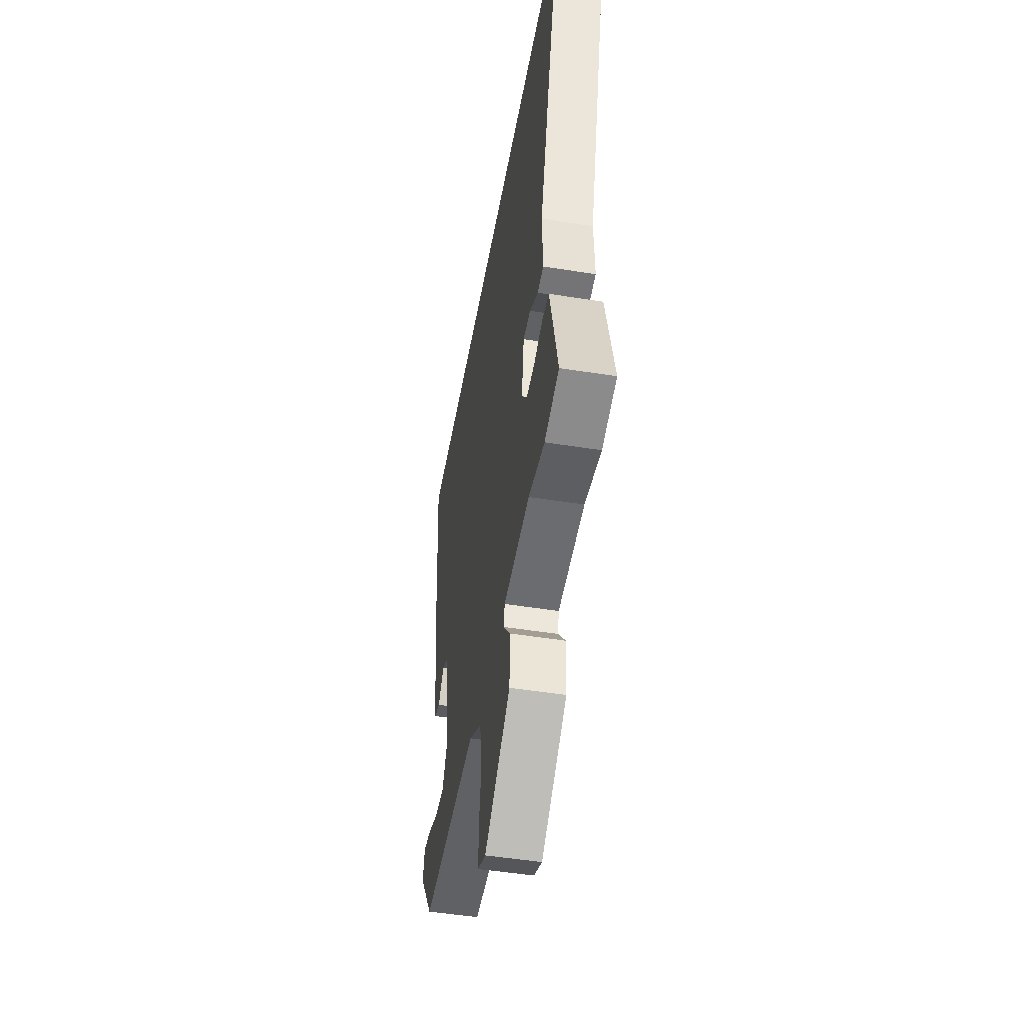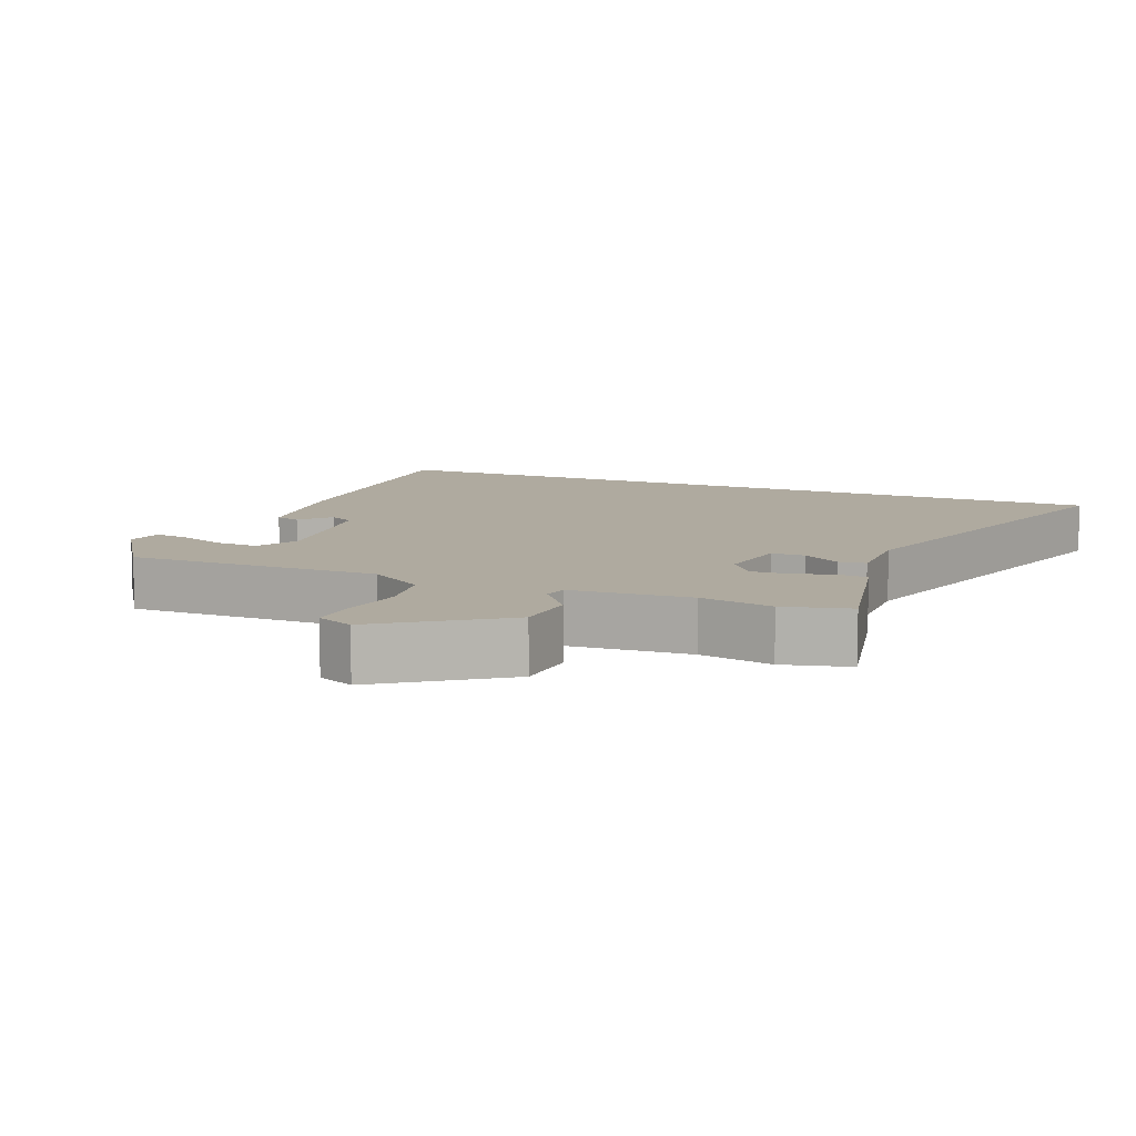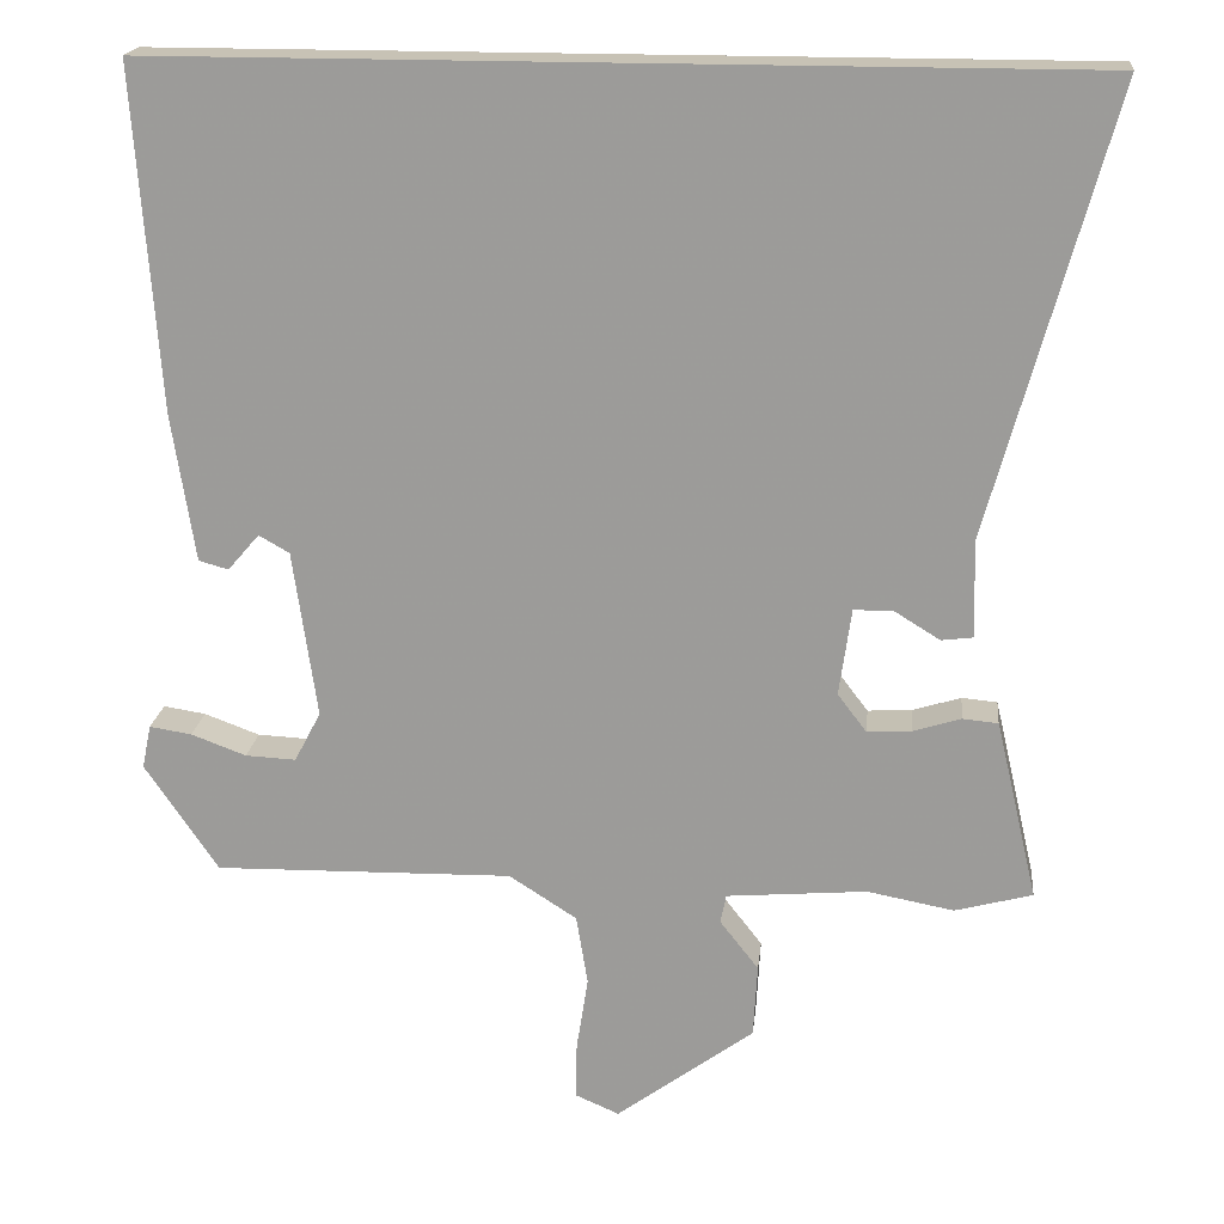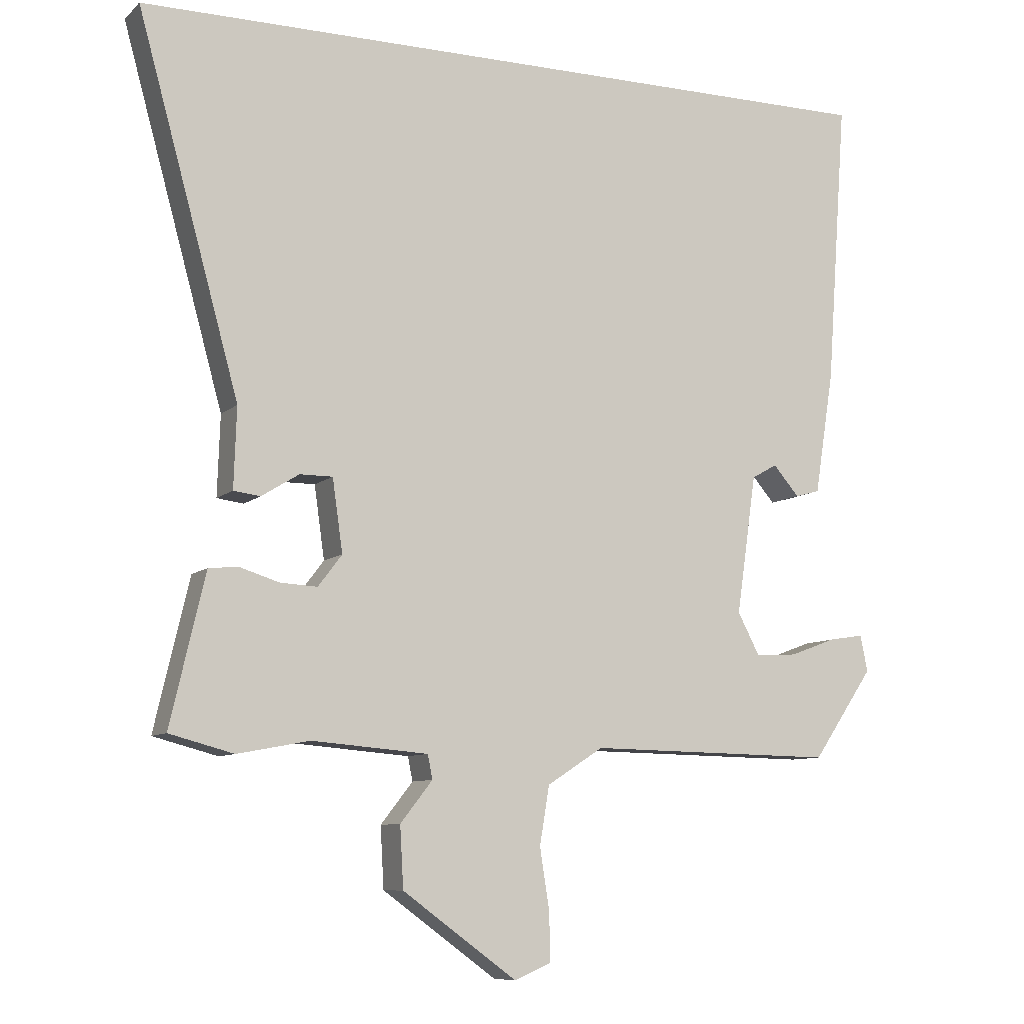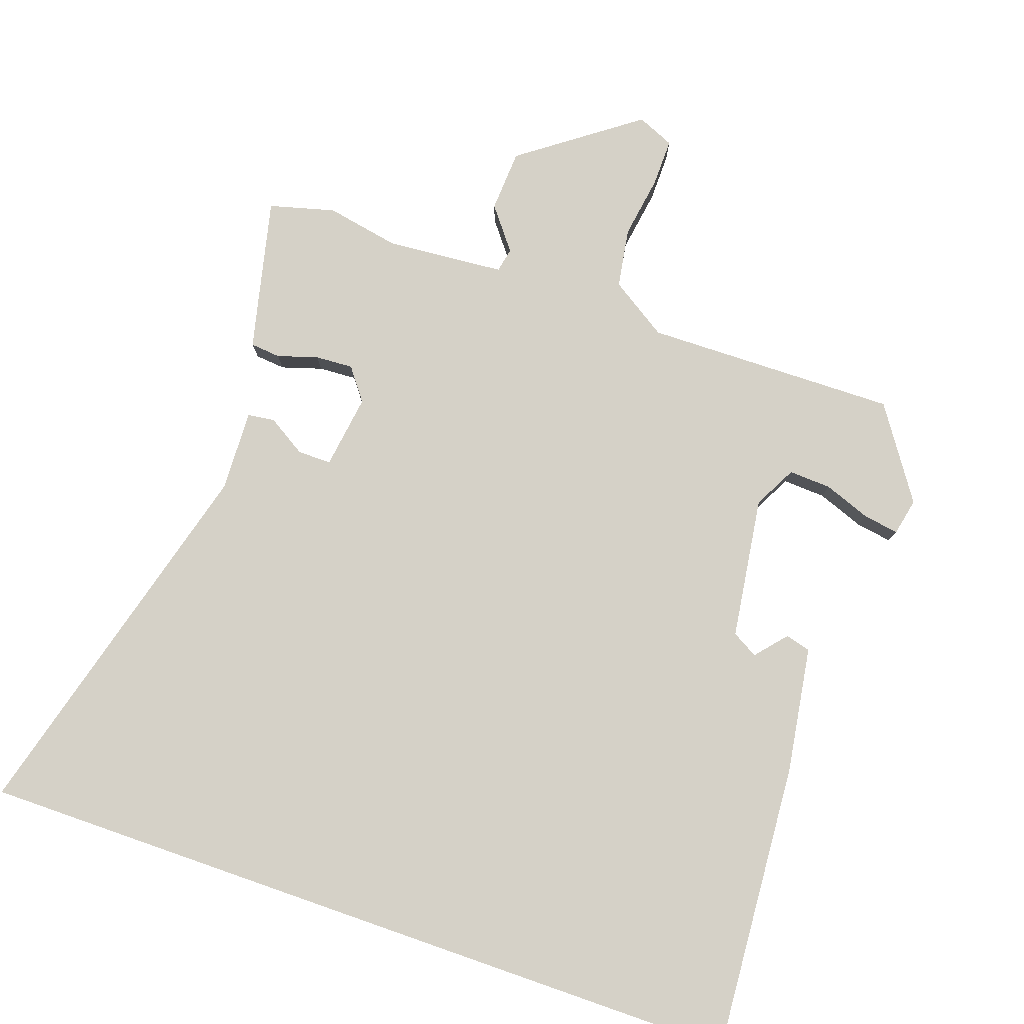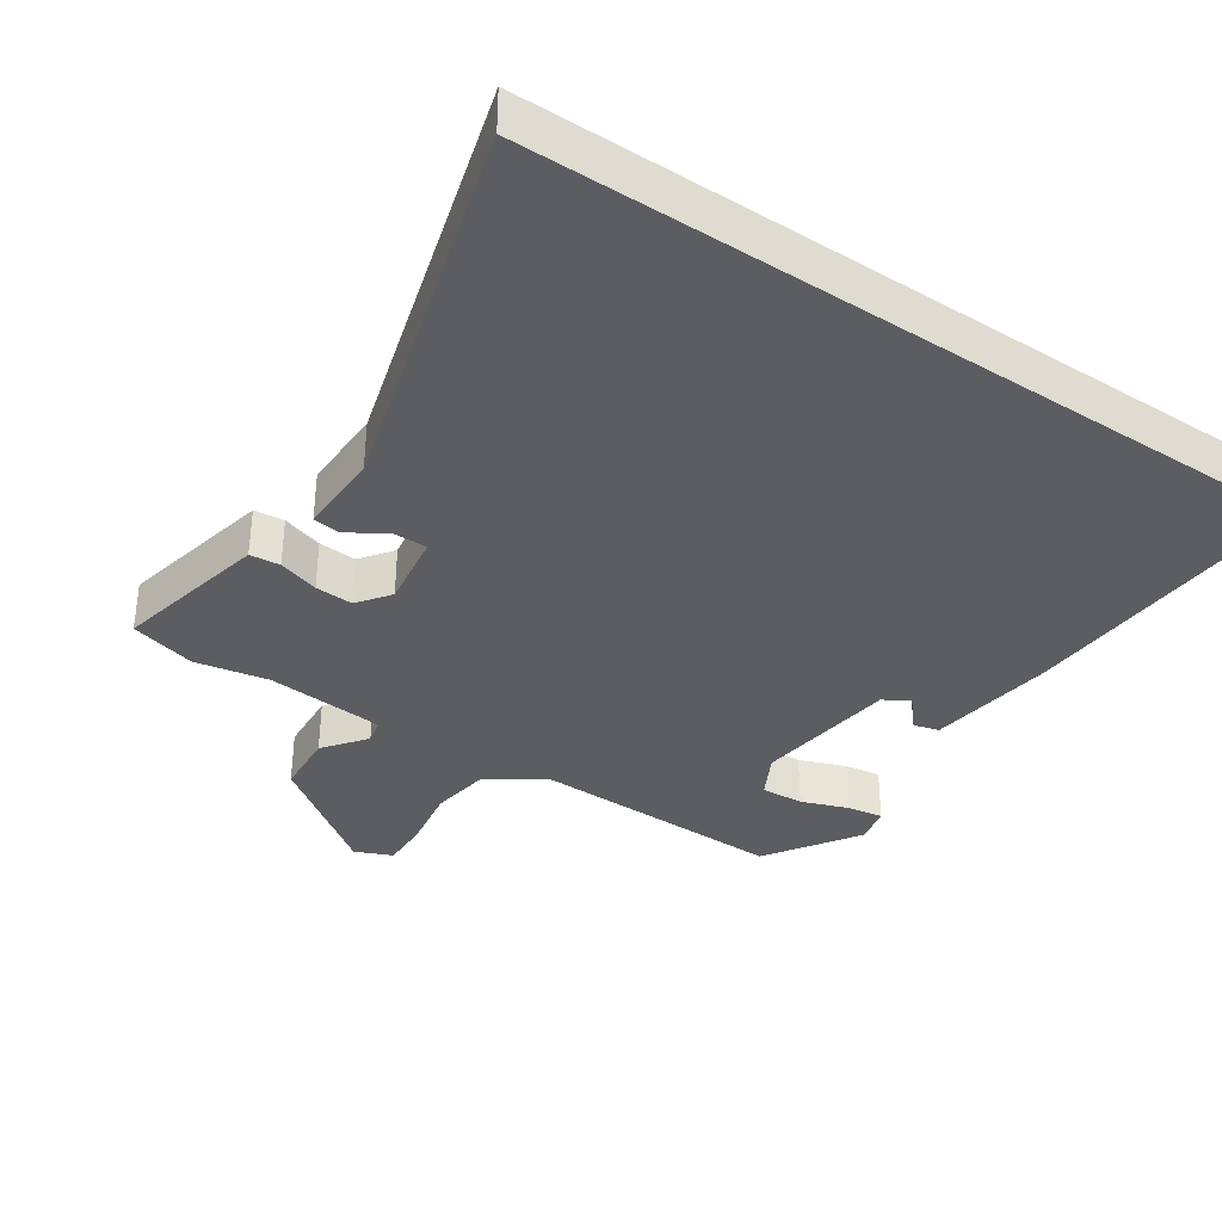
<metadata>
{"format":"obj","ext":"obj","renderer":"f3d","projection":"perspective","resolution":1024,"background":"white","views":[{"elev":-49.0,"azim":-100.1,"up":"+Z"},{"elev":9.4,"azim":-156.8,"up":"+Y"},{"elev":19.0,"azim":-174.0,"up":"+Z"},{"elev":-8.7,"azim":-25.3,"up":"+Z"},{"elev":79.3,"azim":19.2,"up":"+Y"},{"elev":-36.4,"azim":-33.6,"up":"+Y"}]}
</metadata>
<code>
v -0.47 0.07 -0.508
v -0.564 0.07 -0.483
v -0.527 0.07 -0.323
v -0.513 0.07 -0.264
v -0.47 0.07 -0.26
v -0.412 0.07 -0.278
v -0.358 0.07 -0.281
v -0.323 0.07 -0.235
v -0.338 0.07 -0.129
v -0.386 0.07 -0.129
v -0.441 0.07 -0.163
v -0.48 0.07 -0.158
v -0.476 0.07 -0.041
v -0.625 0.07 0.5
v 0.498 0.07 0.5
v 0.468 0.07 0.084
v 0.44 0.07 -0.095
v 0.404 0.07 -0.105
v 0.366 0.07 -0.061
v 0.329 0.07 -0.082
v 0.3 0.07 -0.285
v 0.332 0.07 -0.346
v 0.393 0.07 -0.343
v 0.46 0.07 -0.318
v 0.511 0.07 -0.31
v 0.522 0.07 -0.363
v 0.433 0.07 -0.494
v 0.071 0.07 -0.488
v -0.011 0.07 -0.541
v -0.025 0.07 -0.626
v -0.011 0.07 -0.716
v -0.01 0.07 -0.785
v -0.063 0.07 -0.808
v -0.23 0.07 -0.686
v -0.235 0.07 -0.597
v -0.188 0.07 -0.537
v -0.195 0.07 -0.502
v -0.365 0.07 -0.488
v -0.47 0 -0.508
v -0.564 0 -0.483
v -0.527 0 -0.323
v -0.513 0 -0.264
v -0.47 0 -0.26
v -0.412 0 -0.278
v -0.358 0 -0.281
v -0.323 0 -0.235
v -0.338 0 -0.129
v -0.386 0 -0.129
v -0.441 0 -0.163
v -0.48 0 -0.158
v -0.476 0 -0.041
v -0.625 0 0.5
v 0.498 0 0.5
v 0.468 0 0.084
v 0.44 0 -0.095
v 0.404 0 -0.105
v 0.366 0 -0.061
v 0.329 0 -0.082
v 0.3 0 -0.285
v 0.332 0 -0.346
v 0.393 0 -0.343
v 0.46 0 -0.318
v 0.511 0 -0.31
v 0.522 0 -0.363
v 0.433 0 -0.494
v 0.071 0 -0.488
v -0.011 0 -0.541
v -0.025 0 -0.626
v -0.011 0 -0.716
v -0.01 0 -0.785
v -0.063 0 -0.808
v -0.23 0 -0.686
v -0.235 0 -0.597
v -0.188 0 -0.537
v -0.195 0 -0.502
v -0.365 0 -0.488
f 34 35 36
f 33 34 36
f 32 33 36
f 31 32 36
f 30 31 36
f 29 30 36 37
f 28 29 37
f 26 27 28
f 25 26 28
f 24 25 28
f 23 24 28
f 28 37 38
f 23 28 38
f 22 23 38
f 17 18 19
f 16 17 19
f 15 16 19
f 15 19 20
f 14 15 20
f 13 14 20
f 10 11 12 13
f 9 10 13 20
f 8 9 20 21
f 4 5 6
f 3 4 6
f 2 3 6
f 1 2 6
f 38 1 6
f 38 6 7
f 21 22 38
f 8 21 38
f 7 8 38
f 74 73 72
f 74 72 71
f 74 71 70
f 74 70 69
f 74 69 68
f 75 74 68 67
f 75 67 66
f 66 65 64
f 66 64 63
f 66 63 62
f 66 62 61
f 76 75 66
f 76 66 61
f 76 61 60
f 57 56 55
f 57 55 54
f 57 54 53
f 58 57 53
f 58 53 52
f 58 52 51
f 51 50 49 48
f 58 51 48 47
f 59 58 47 46
f 44 43 42
f 44 42 41
f 44 41 40
f 44 40 39
f 44 39 76
f 45 44 76
f 76 60 59
f 76 59 46
f 76 46 45
f 1 39 40 2
f 2 40 41 3
f 3 41 42 4
f 4 42 43 5
f 5 43 44 6
f 6 44 45 7
f 7 45 46 8
f 8 46 47 9
f 9 47 48 10
f 10 48 49 11
f 11 49 50 12
f 12 50 51 13
f 13 51 52 14
f 14 52 53 15
f 15 53 54 16
f 16 54 55 17
f 17 55 56 18
f 18 56 57 19
f 19 57 58 20
f 20 58 59 21
f 21 59 60 22
f 22 60 61 23
f 23 61 62 24
f 24 62 63 25
f 25 63 64 26
f 26 64 65 27
f 27 65 66 28
f 28 66 67 29
f 29 67 68 30
f 30 68 69 31
f 31 69 70 32
f 32 70 71 33
f 33 71 72 34
f 34 72 73 35
f 35 73 74 36
f 36 74 75 37
f 37 75 76 38
f 38 76 39 1

</code>
